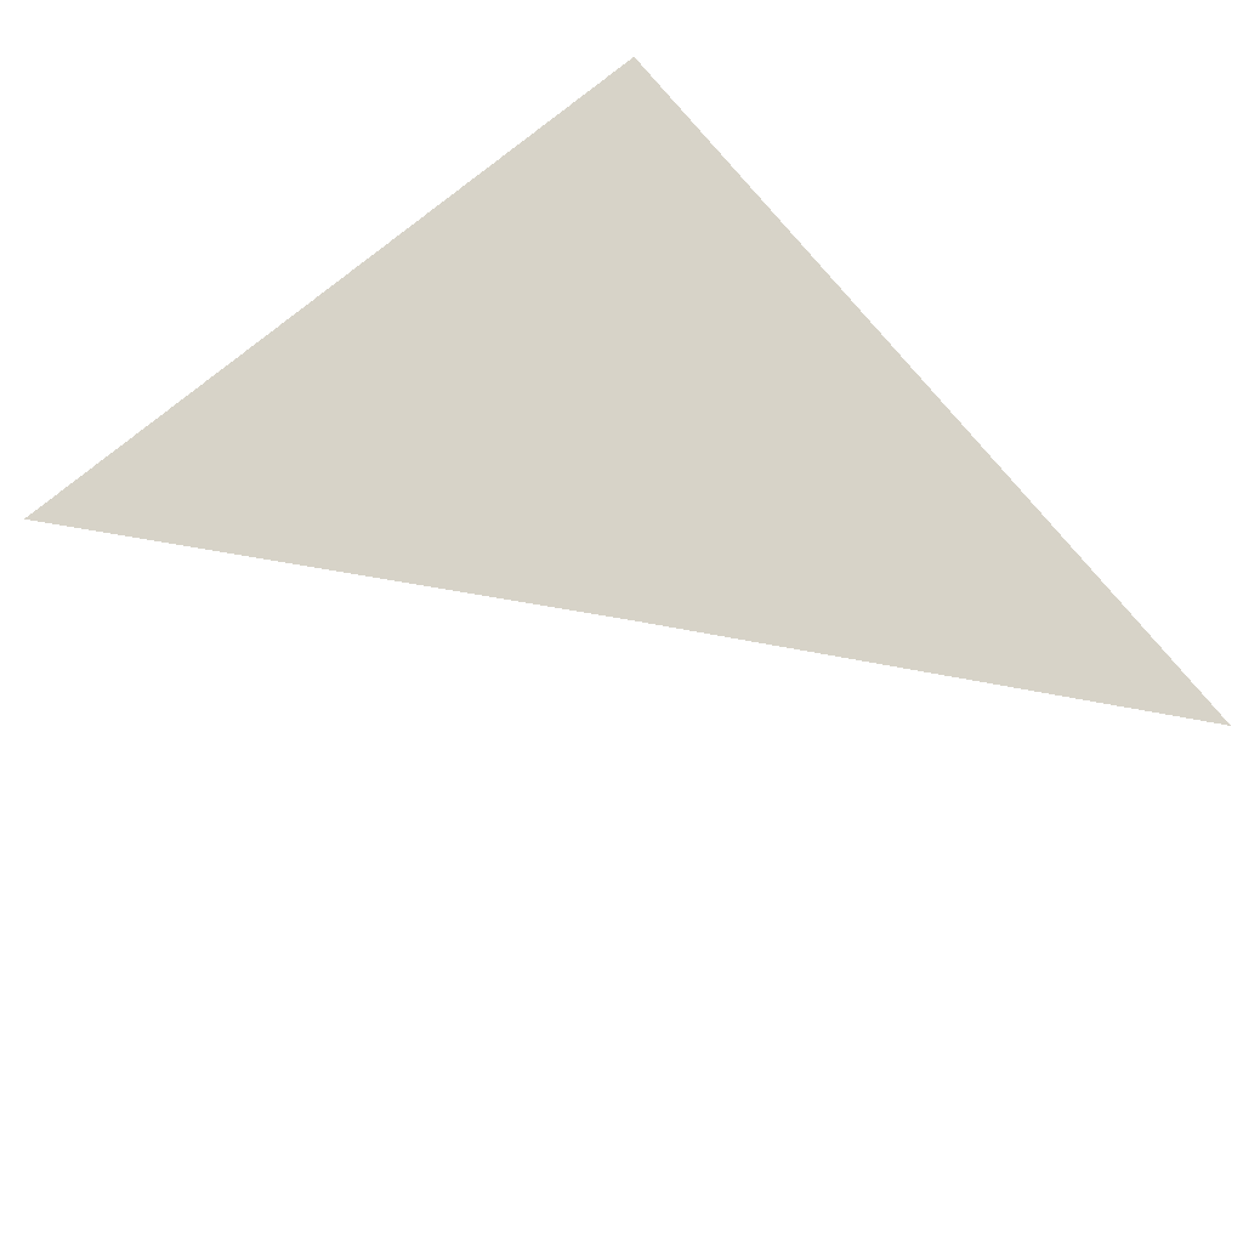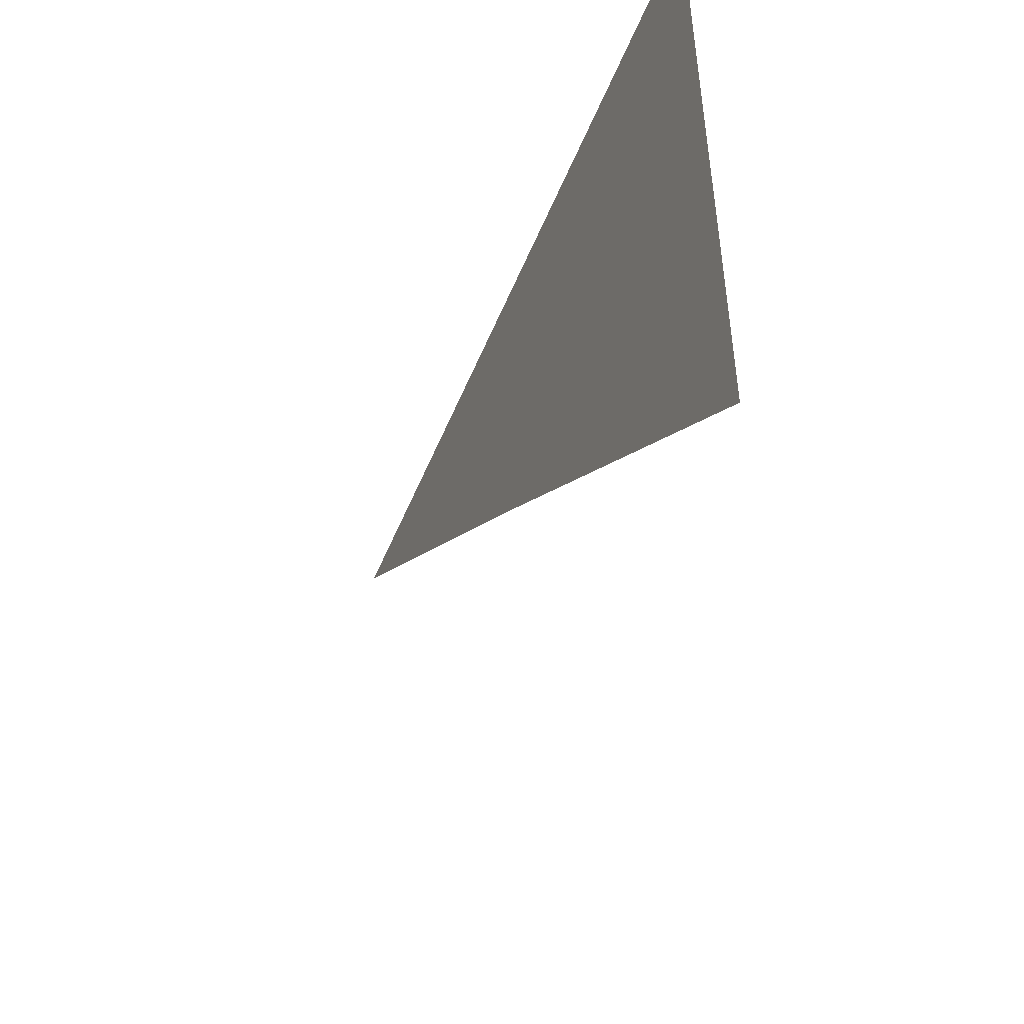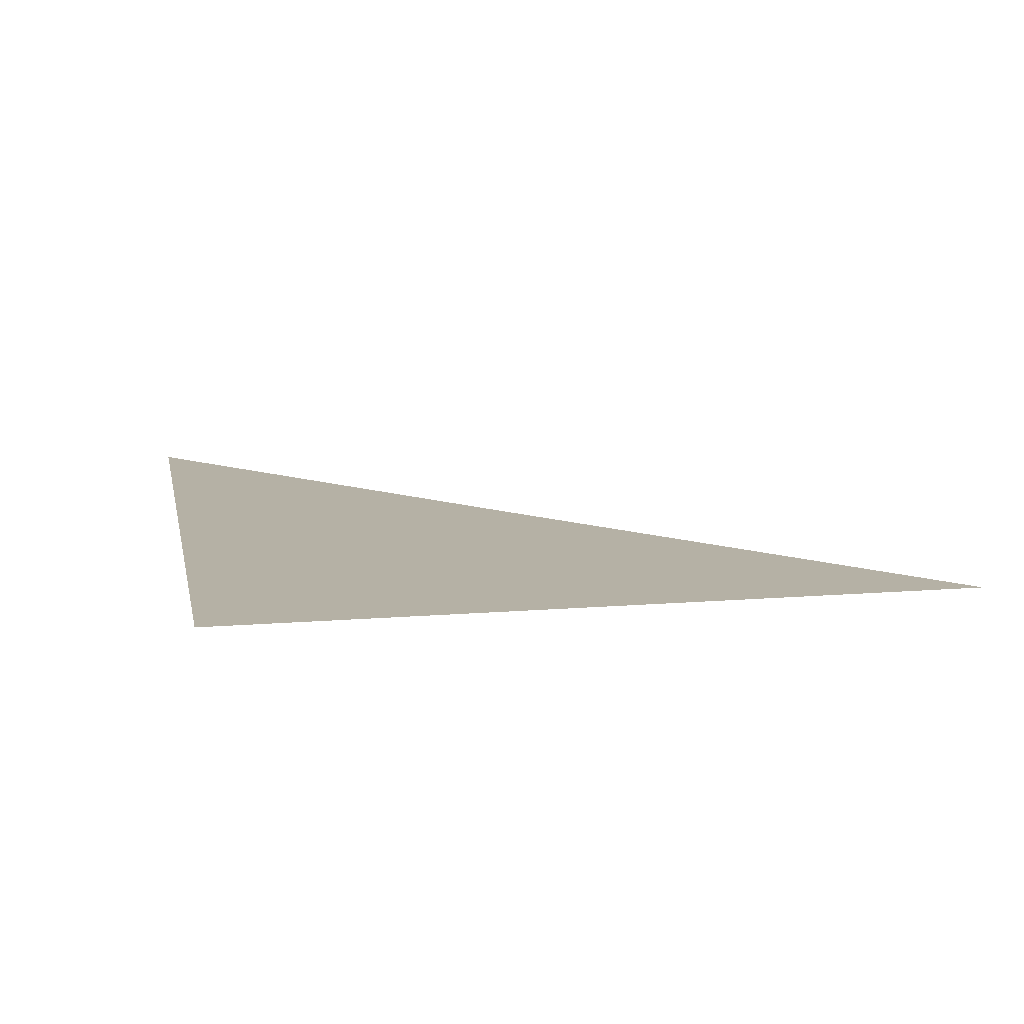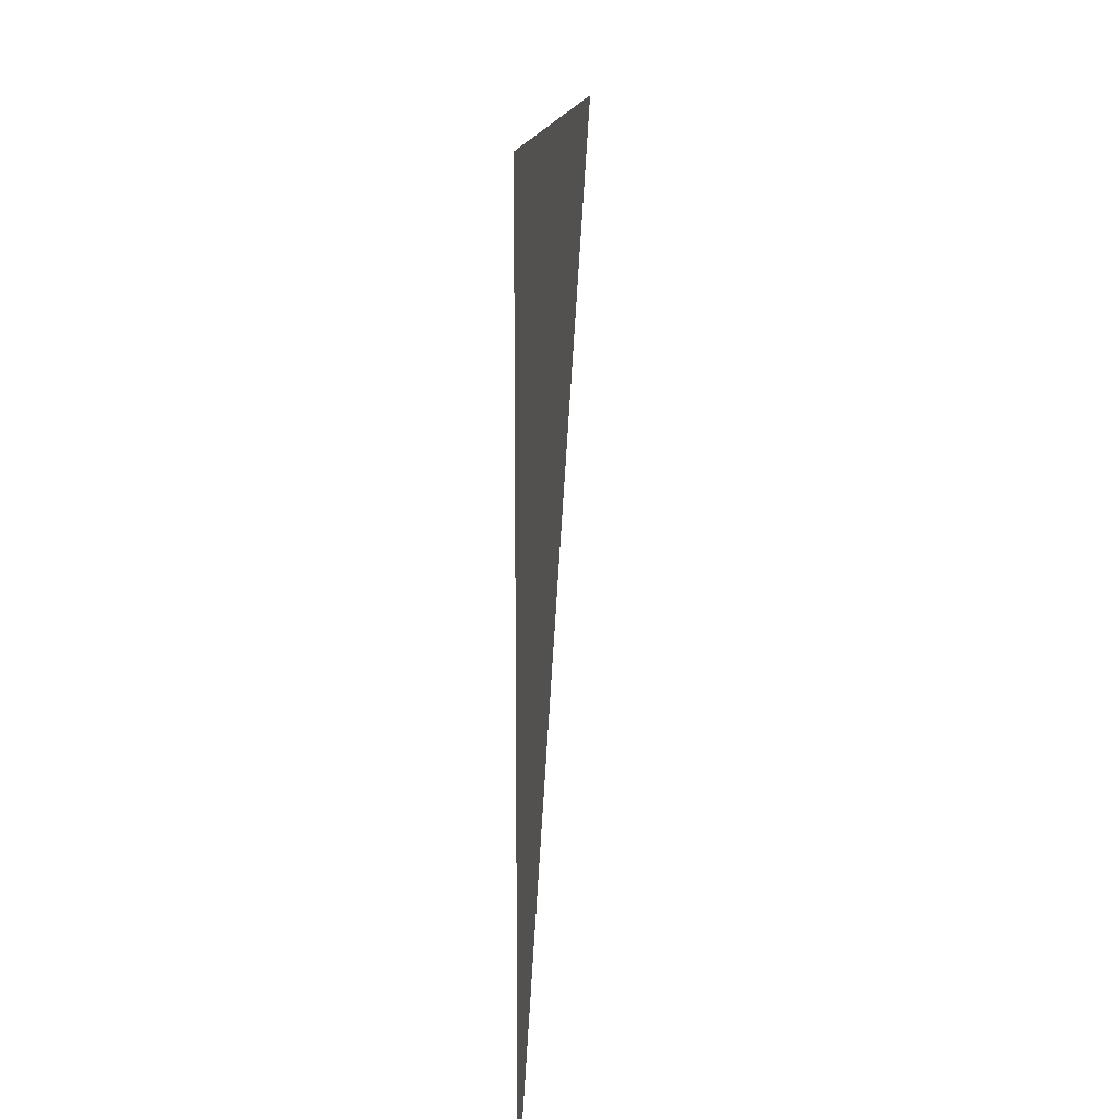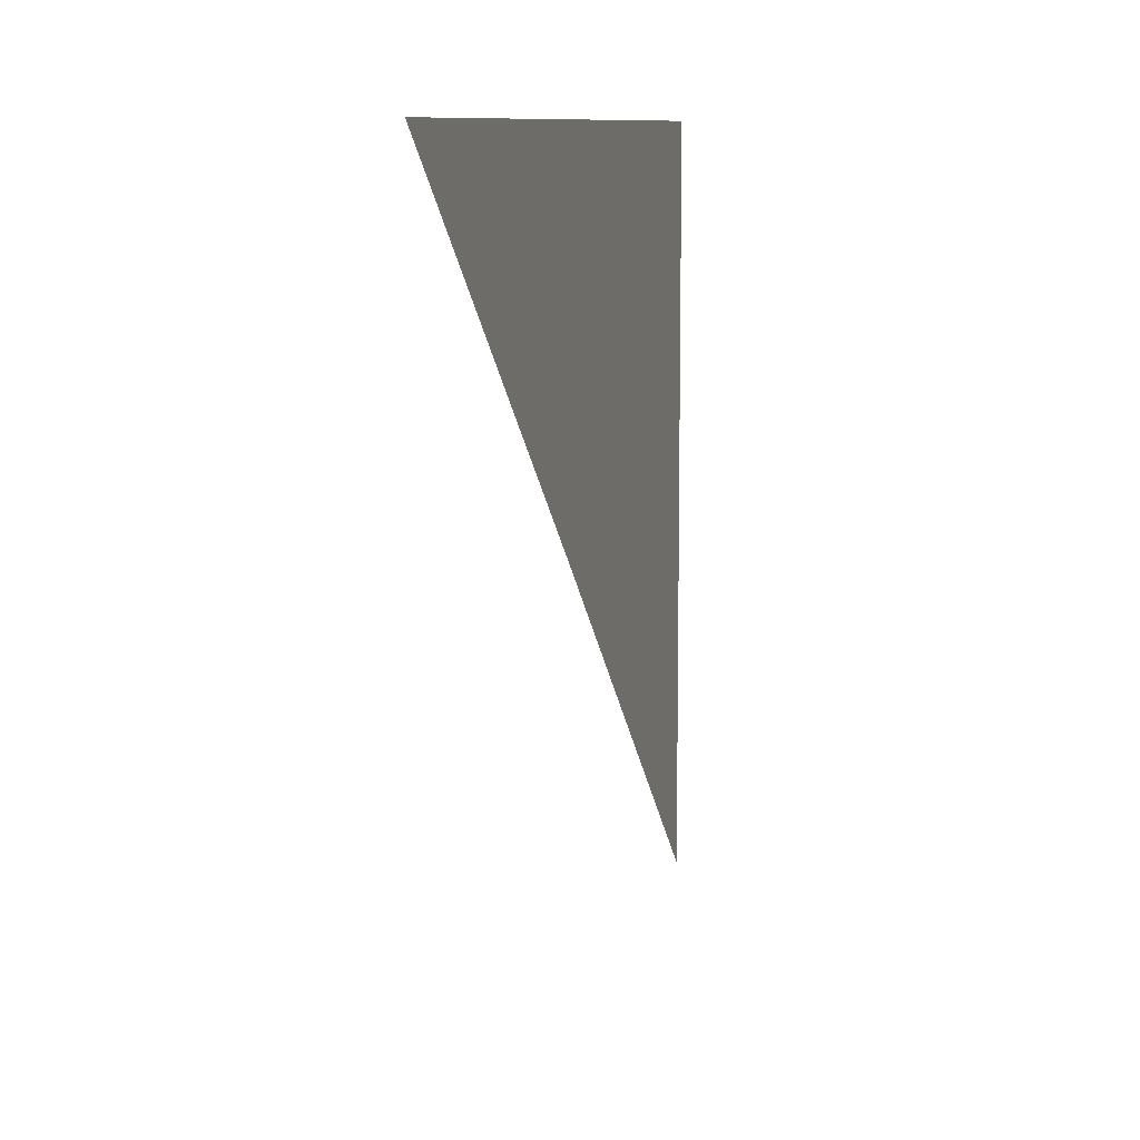
<metadata>
{"format":"obj","ext":"obj","renderer":"f3d","projection":"perspective","resolution":1024,"background":"white","views":[{"elev":77.2,"azim":50.6,"up":"+Z"},{"elev":-50.8,"azim":-111.7,"up":"+Y"},{"elev":11.8,"azim":-101.3,"up":"+Z"},{"elev":12.6,"azim":-86.0,"up":"+Y"},{"elev":9.5,"azim":104.5,"up":"+Y"}]}
</metadata>
<code>
v 0.4375 0.5 0
v -0.5 0.1016 0
v -0.5 0.5 0
v -0.03125 0.1016 0
v -0.5 -0.3047 0
f 1 2 3
f 2 1 4
f 2 4 5

</code>
